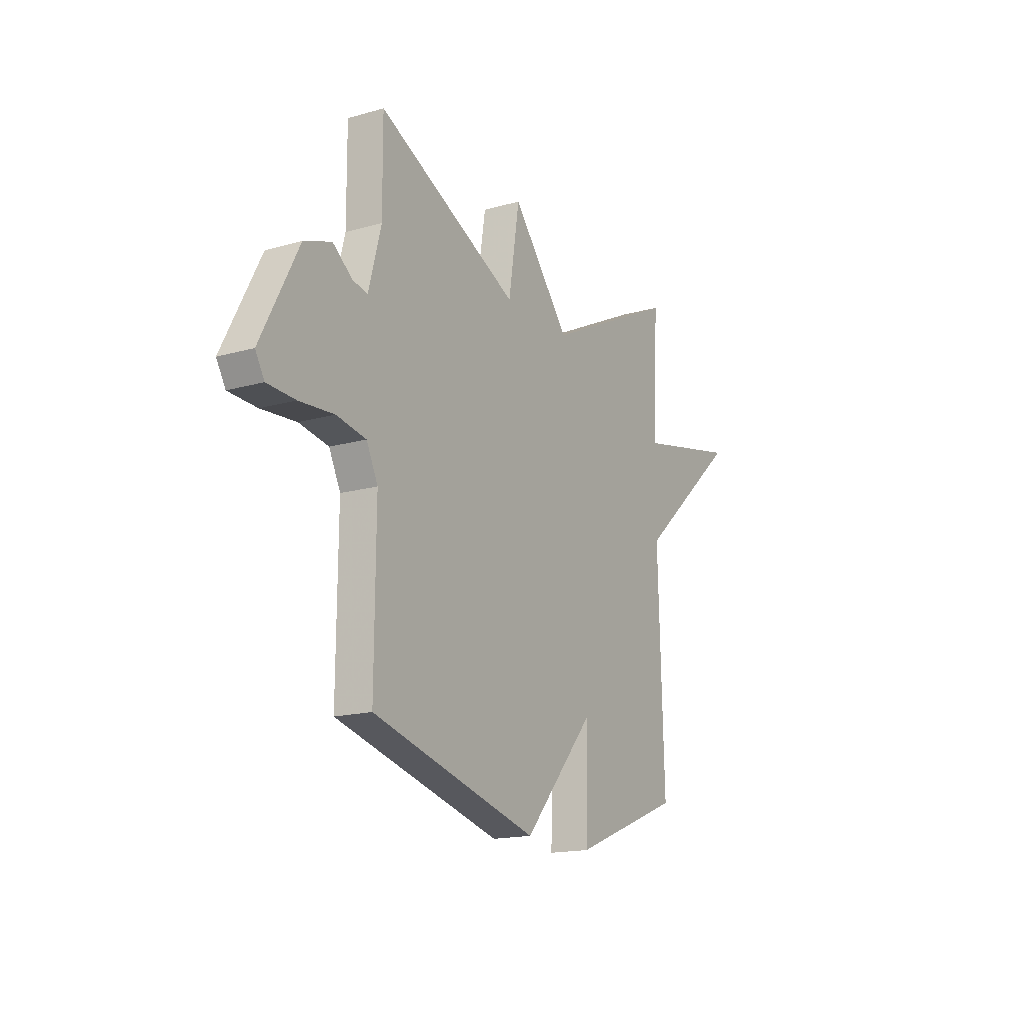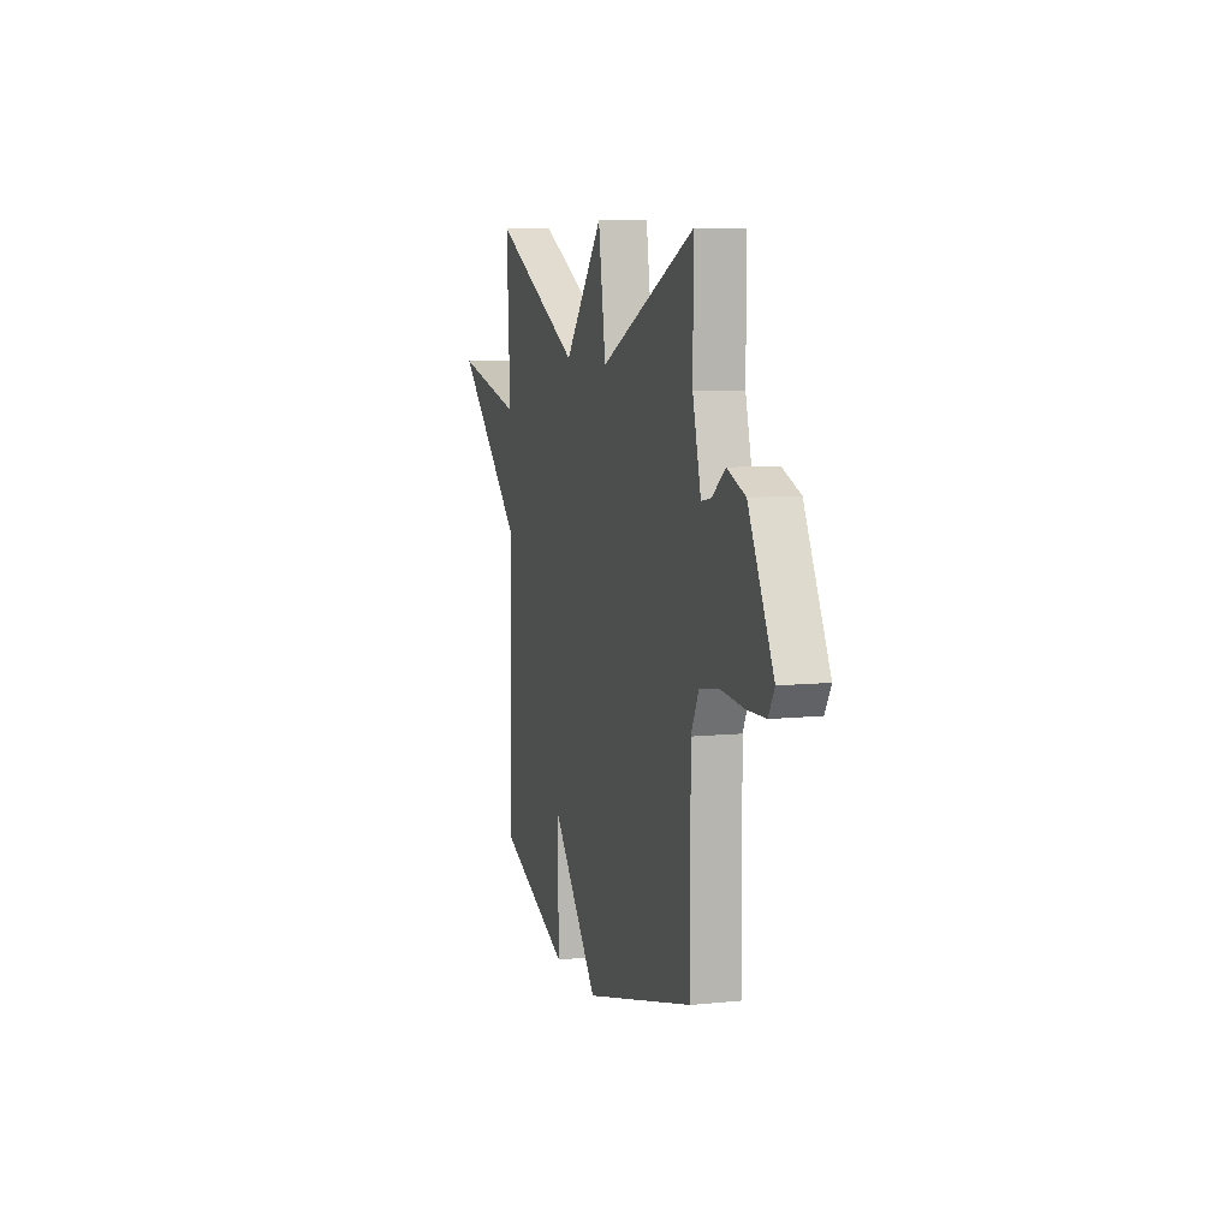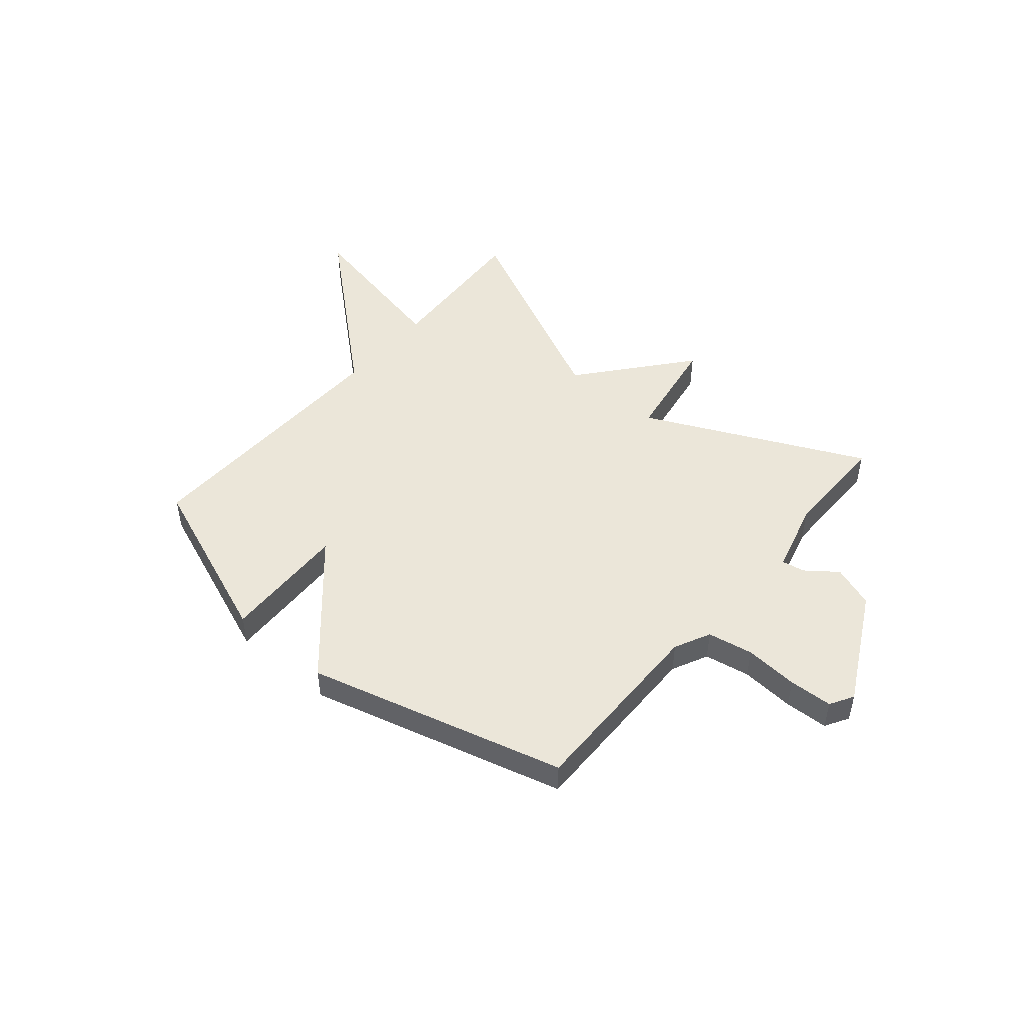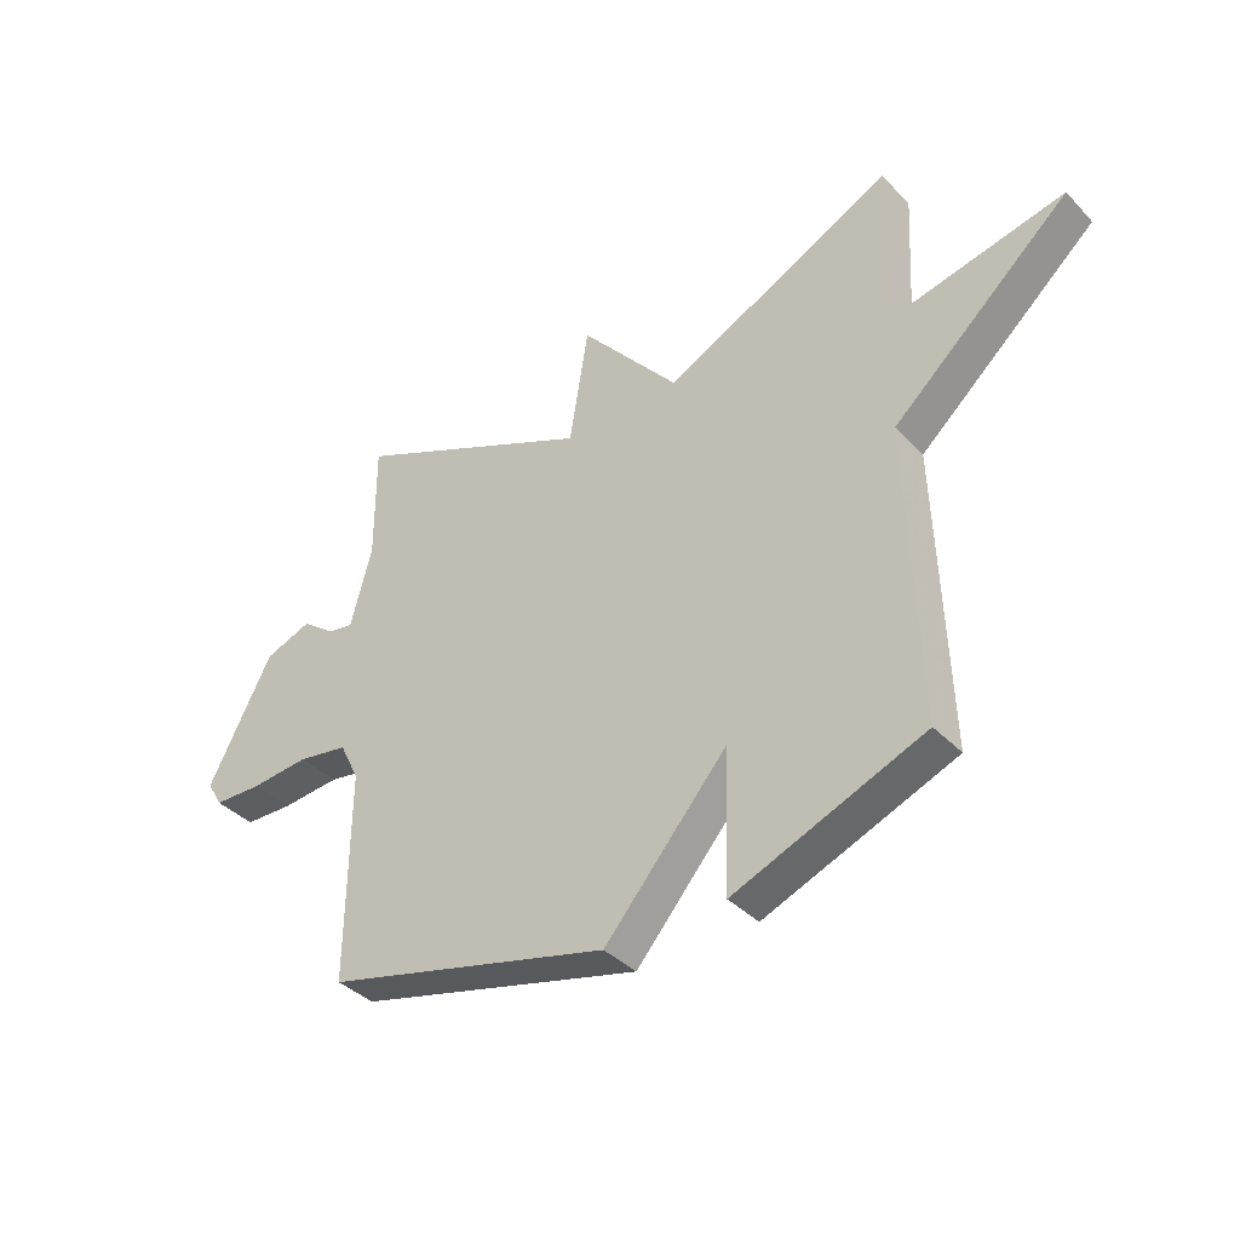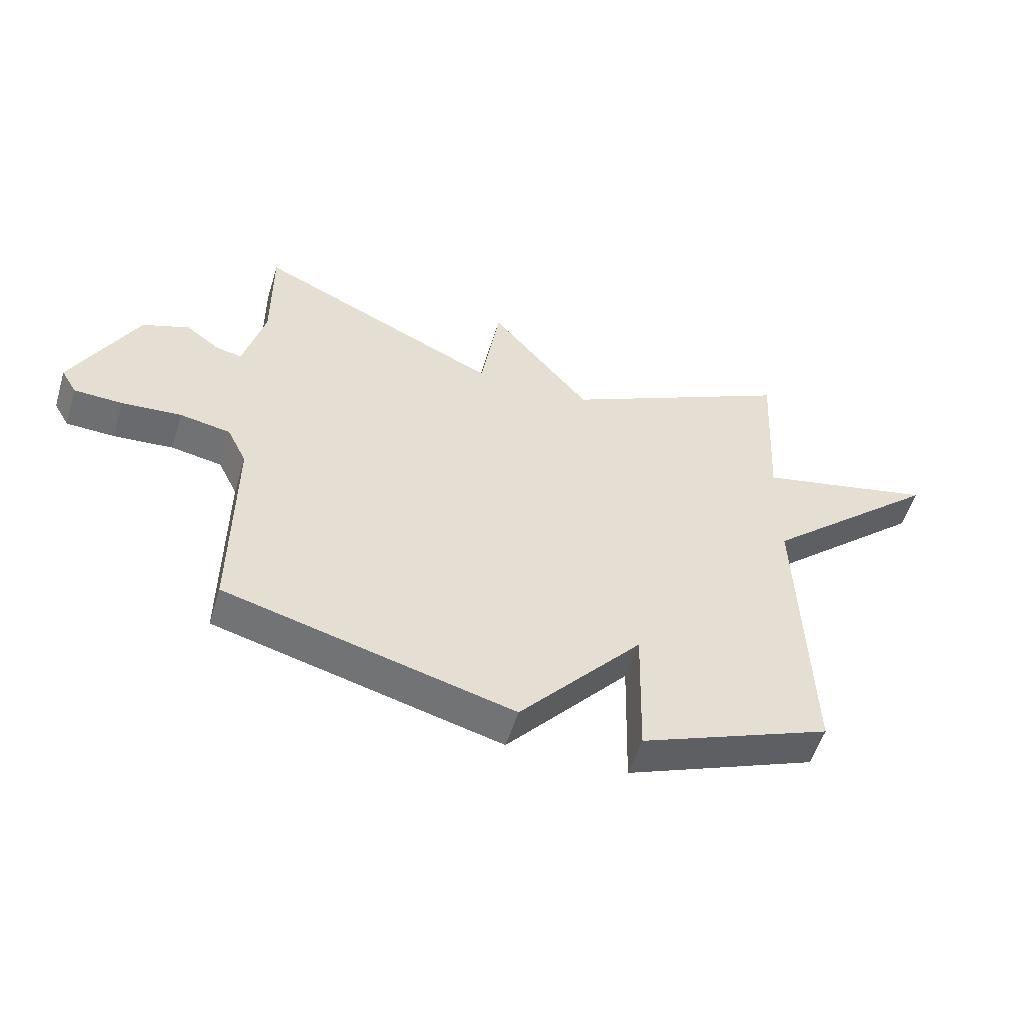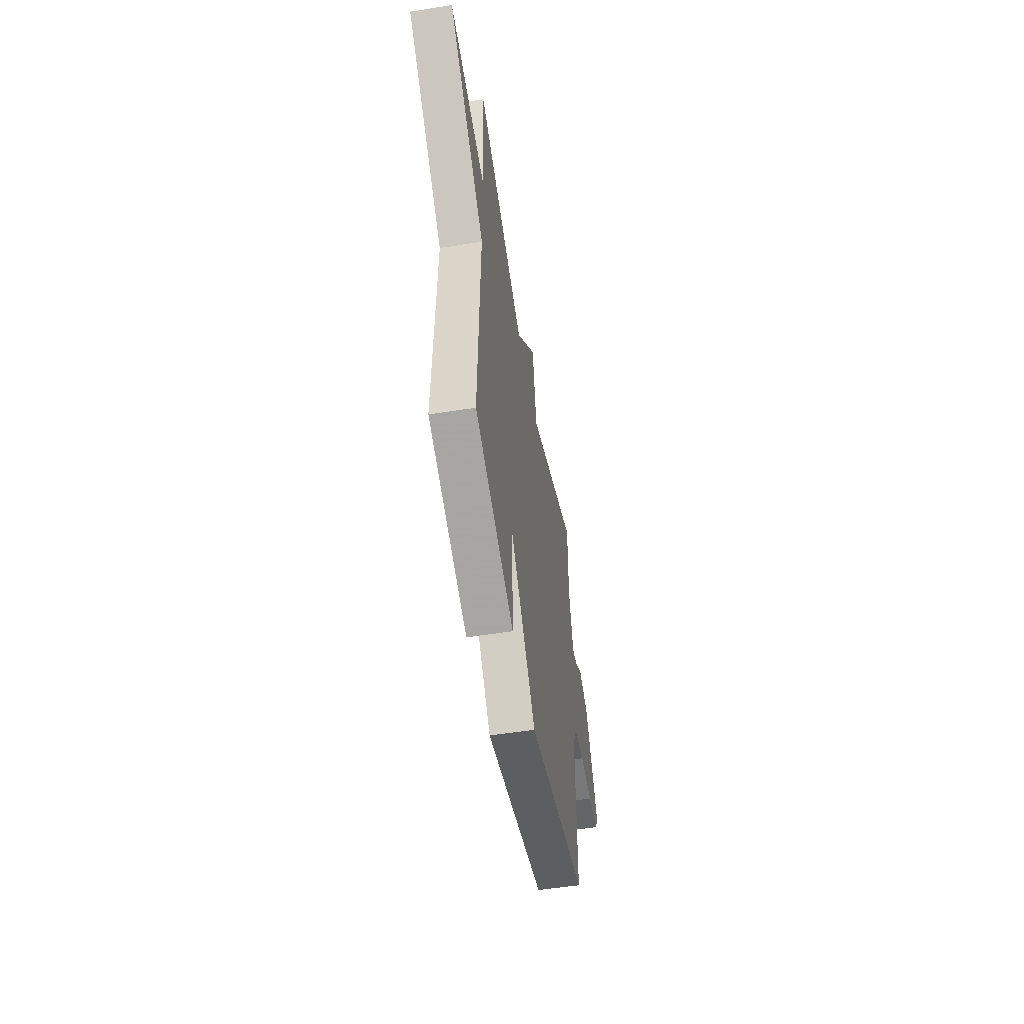
<metadata>
{"format":"obj","ext":"obj","renderer":"f3d","projection":"perspective","resolution":1024,"background":"white","views":[{"elev":-16.6,"azim":-60.1,"up":"+Z"},{"elev":8.4,"azim":-105.8,"up":"+Z"},{"elev":48.4,"azim":-140.0,"up":"+Y"},{"elev":-38.2,"azim":38.2,"up":"+Z"},{"elev":-54.1,"azim":-16.9,"up":"+Z"},{"elev":-53.3,"azim":99.6,"up":"+Z"}]}
</metadata>
<code>
v -0.5 0.07 0.5
v -0.089 0.07 0.31
v -0.057 0.07 0.511
v 0.111 0.07 0.31
v 0.5 0.07 0.5
v 0.484 0.07 0.209
v 0.784 0.07 0.274
v 0.484 0.07 0.009
v 0.5 0.07 -0.5
v 0.181 0.07 -0.626
v 0.187 0.07 -0.39
v -0.019 0.07 -0.626
v -0.5 0.07 -0.5
v -0.497 0.07 -0.145
v -0.53 0.07 -0.078
v -0.615 0.07 -0.063
v -0.715 0.07 -0.071
v -0.796 0.07 -0.068
v -0.822 0.07 -0.024
v -0.714 0.07 0.184
v -0.635 0.07 0.213
v -0.578 0.07 0.17
v -0.535 0.07 0.162
v -0.499 0.07 0.297
v -0.5 0 0.5
v -0.089 0 0.31
v -0.057 0 0.511
v 0.111 0 0.31
v 0.5 0 0.5
v 0.484 0 0.209
v 0.784 0 0.274
v 0.484 0 0.009
v 0.5 0 -0.5
v 0.181 0 -0.626
v 0.187 0 -0.39
v -0.019 0 -0.626
v -0.5 0 -0.5
v -0.497 0 -0.145
v -0.53 0 -0.078
v -0.615 0 -0.063
v -0.715 0 -0.071
v -0.796 0 -0.068
v -0.822 0 -0.024
v -0.714 0 0.184
v -0.635 0 0.213
v -0.578 0 0.17
v -0.535 0 0.162
v -0.499 0 0.297
f 20 21 22
f 19 20 22
f 18 19 22
f 17 18 22
f 16 17 22
f 15 16 22 23
f 14 15 23 24
f 11 12 13 14
f 8 9 10 11
f 8 11 14 24
f 6 7 8
f 4 5 6
f 4 6 8 24
f 2 3 4
f 24 1 2
f 2 4 24
f 46 45 44
f 46 44 43
f 46 43 42
f 46 42 41
f 46 41 40
f 47 46 40 39
f 48 47 39 38
f 38 37 36 35
f 35 34 33 32
f 48 38 35 32
f 32 31 30
f 30 29 28
f 48 32 30 28
f 28 27 26
f 26 25 48
f 48 28 26
f 1 25 26 2
f 2 26 27 3
f 3 27 28 4
f 4 28 29 5
f 5 29 30 6
f 6 30 31 7
f 7 31 32 8
f 8 32 33 9
f 9 33 34 10
f 10 34 35 11
f 11 35 36 12
f 12 36 37 13
f 13 37 38 14
f 14 38 39 15
f 15 39 40 16
f 16 40 41 17
f 17 41 42 18
f 18 42 43 19
f 19 43 44 20
f 20 44 45 21
f 21 45 46 22
f 22 46 47 23
f 23 47 48 24
f 24 48 25 1

</code>
